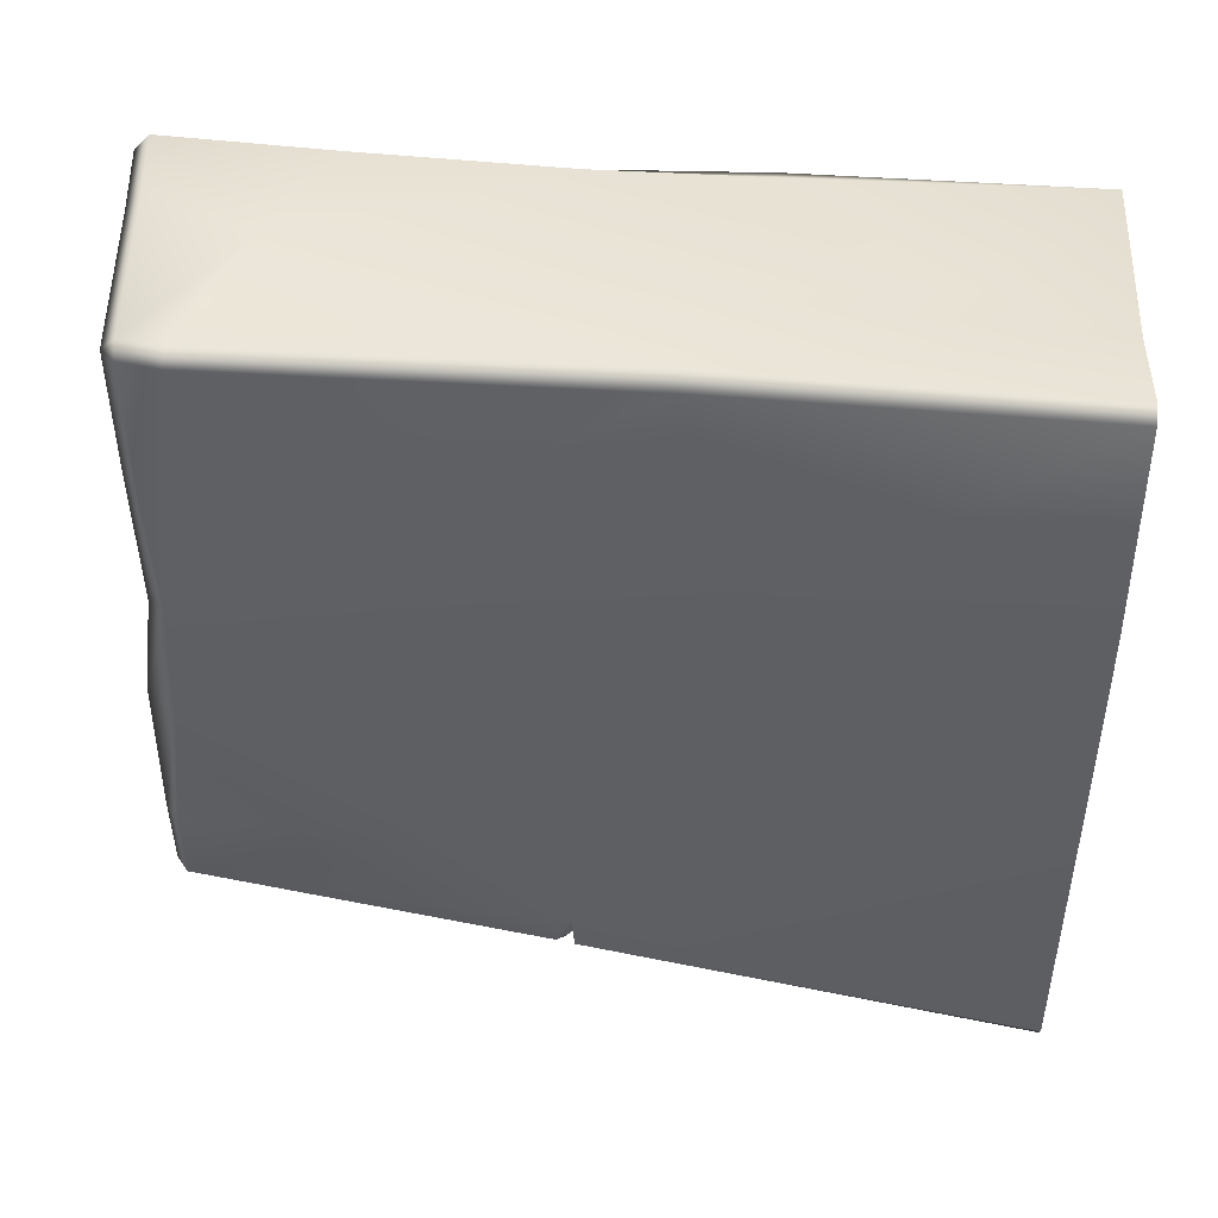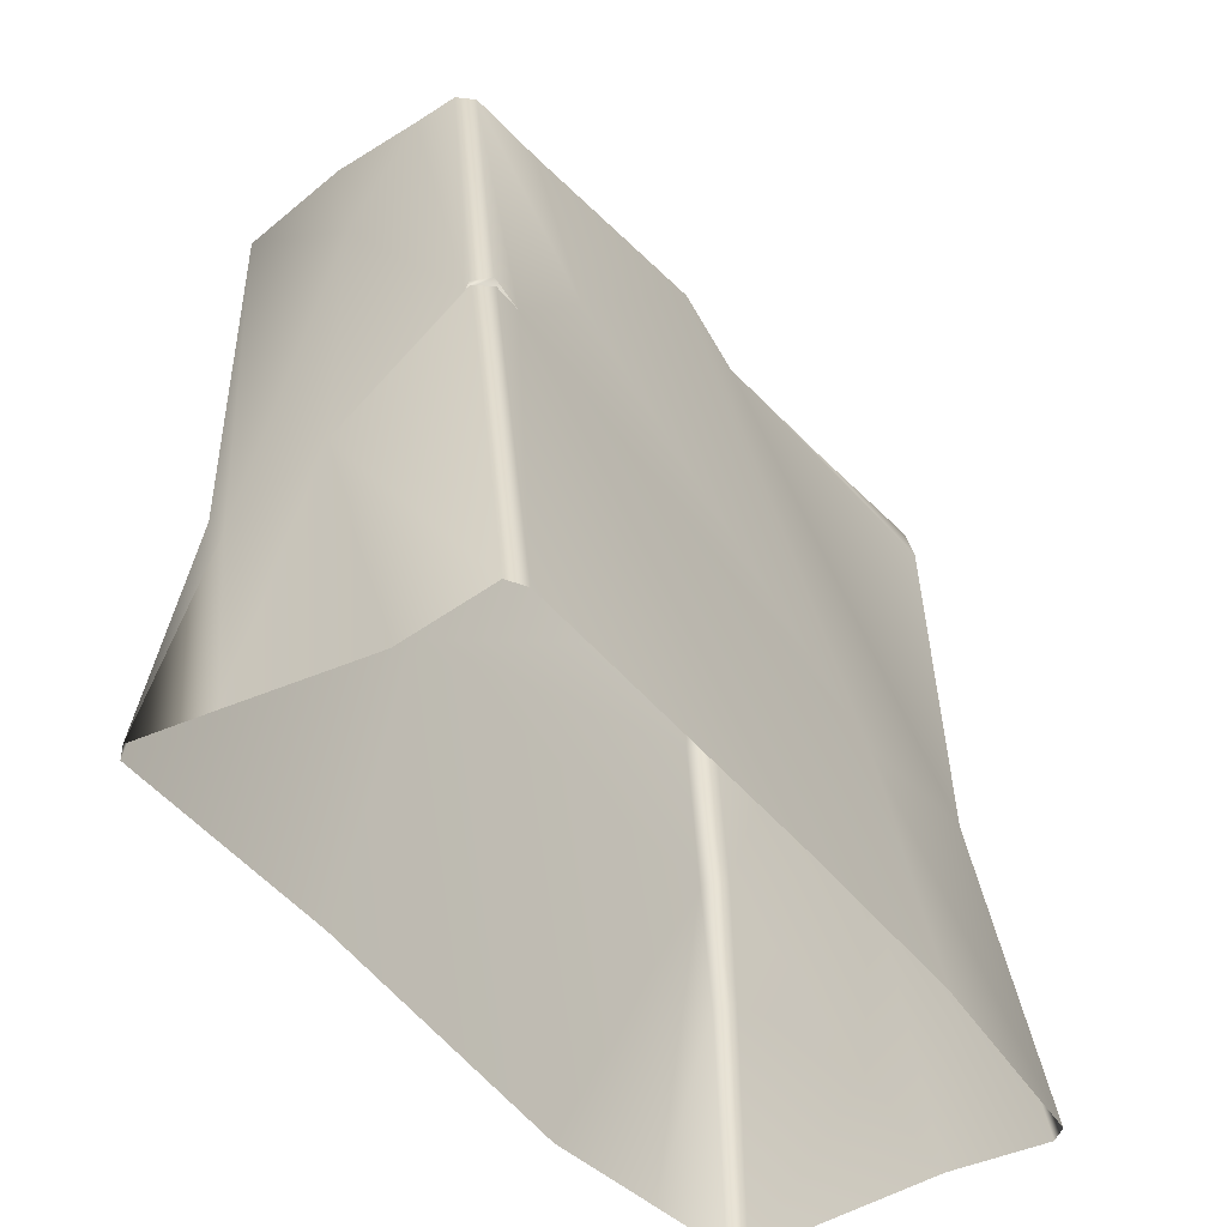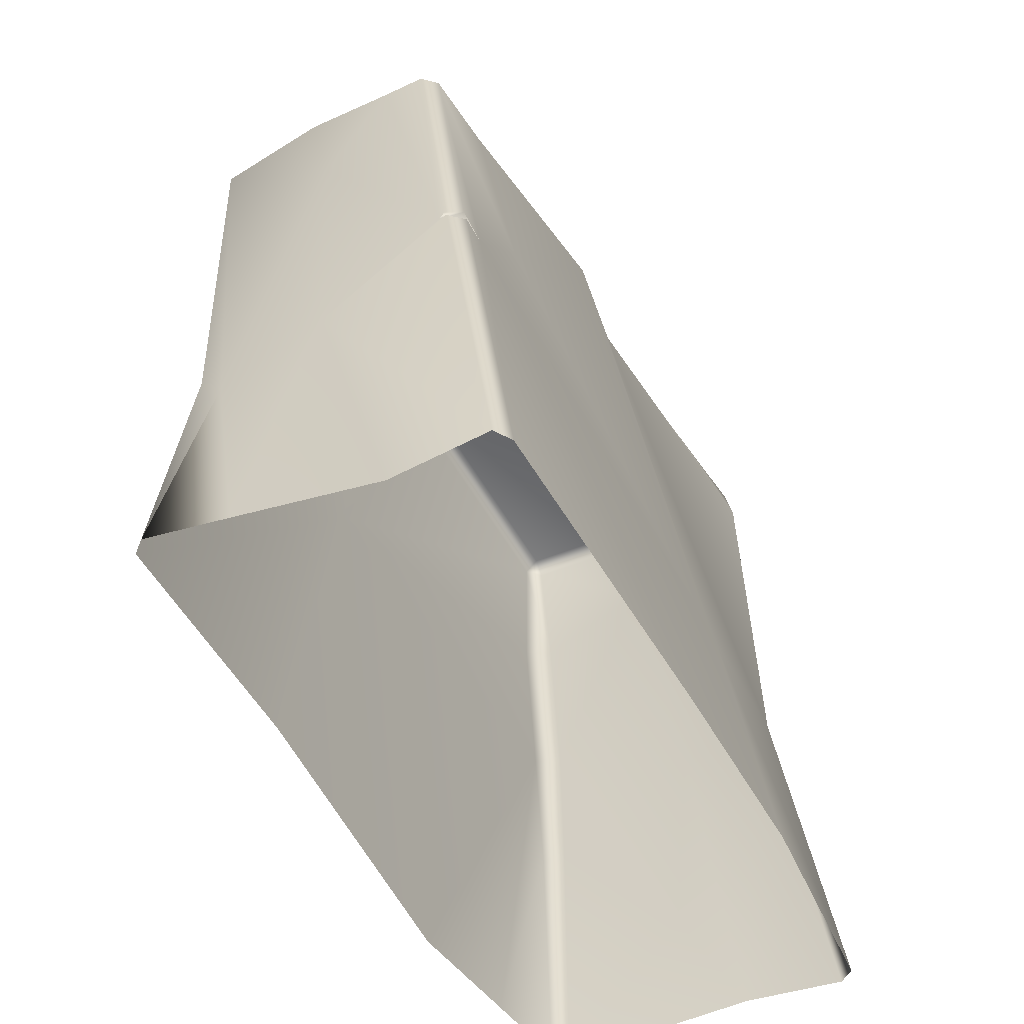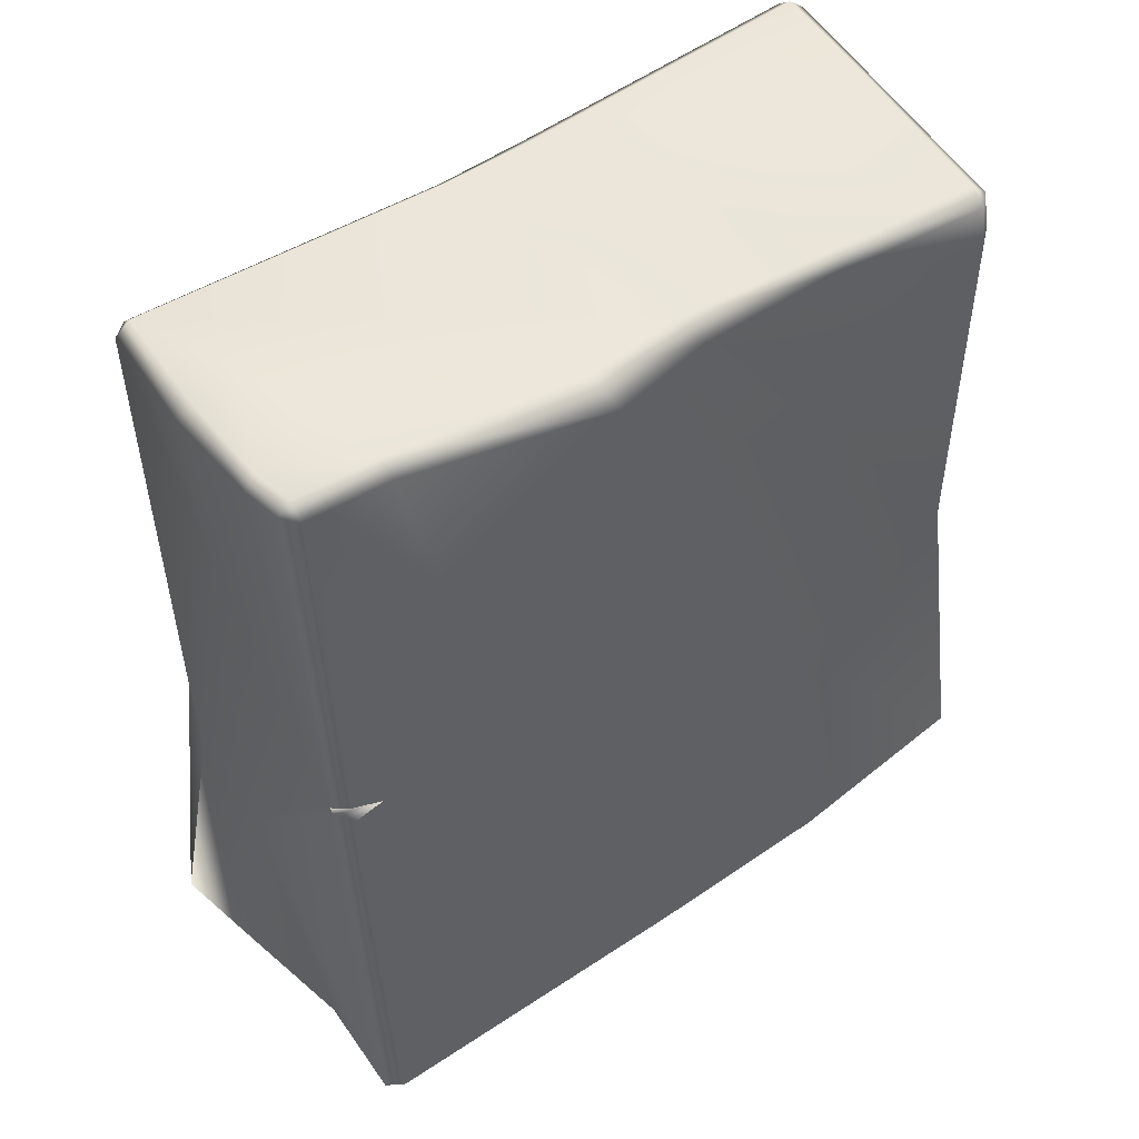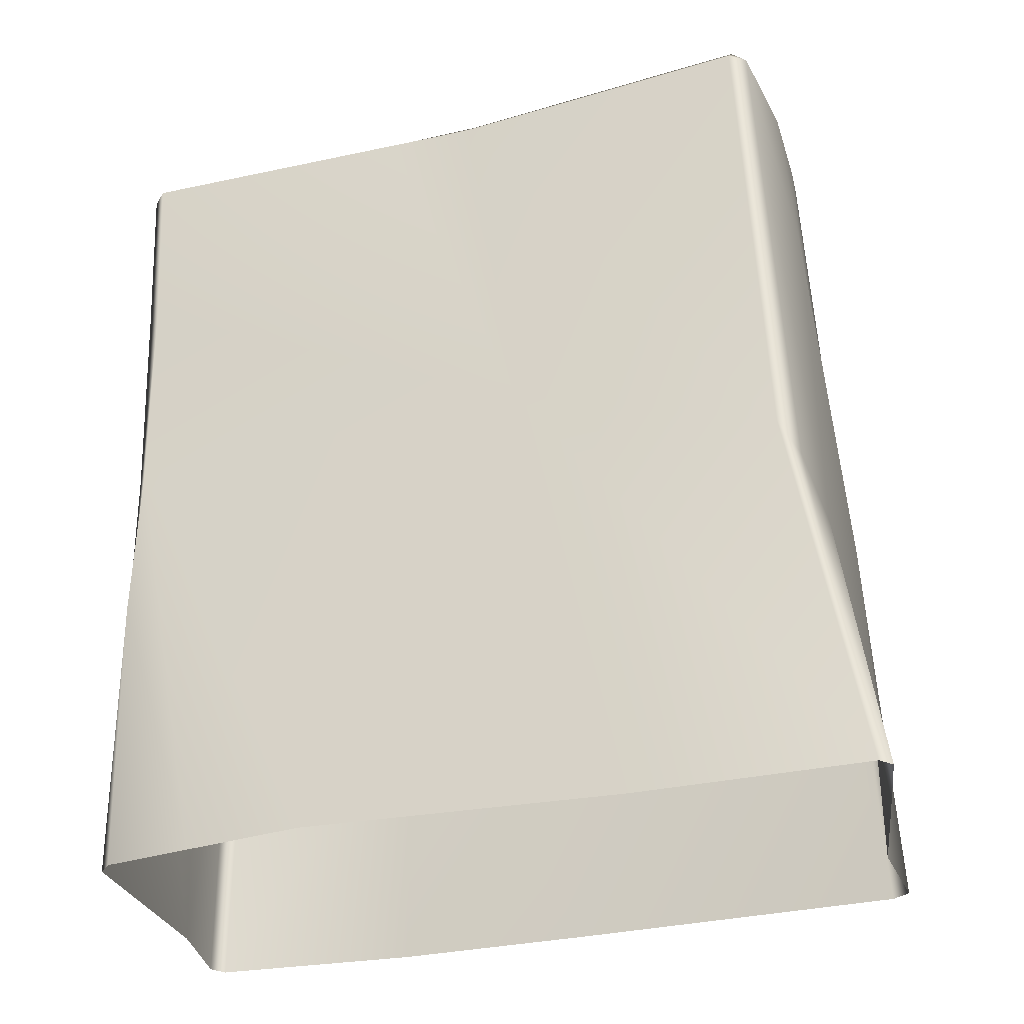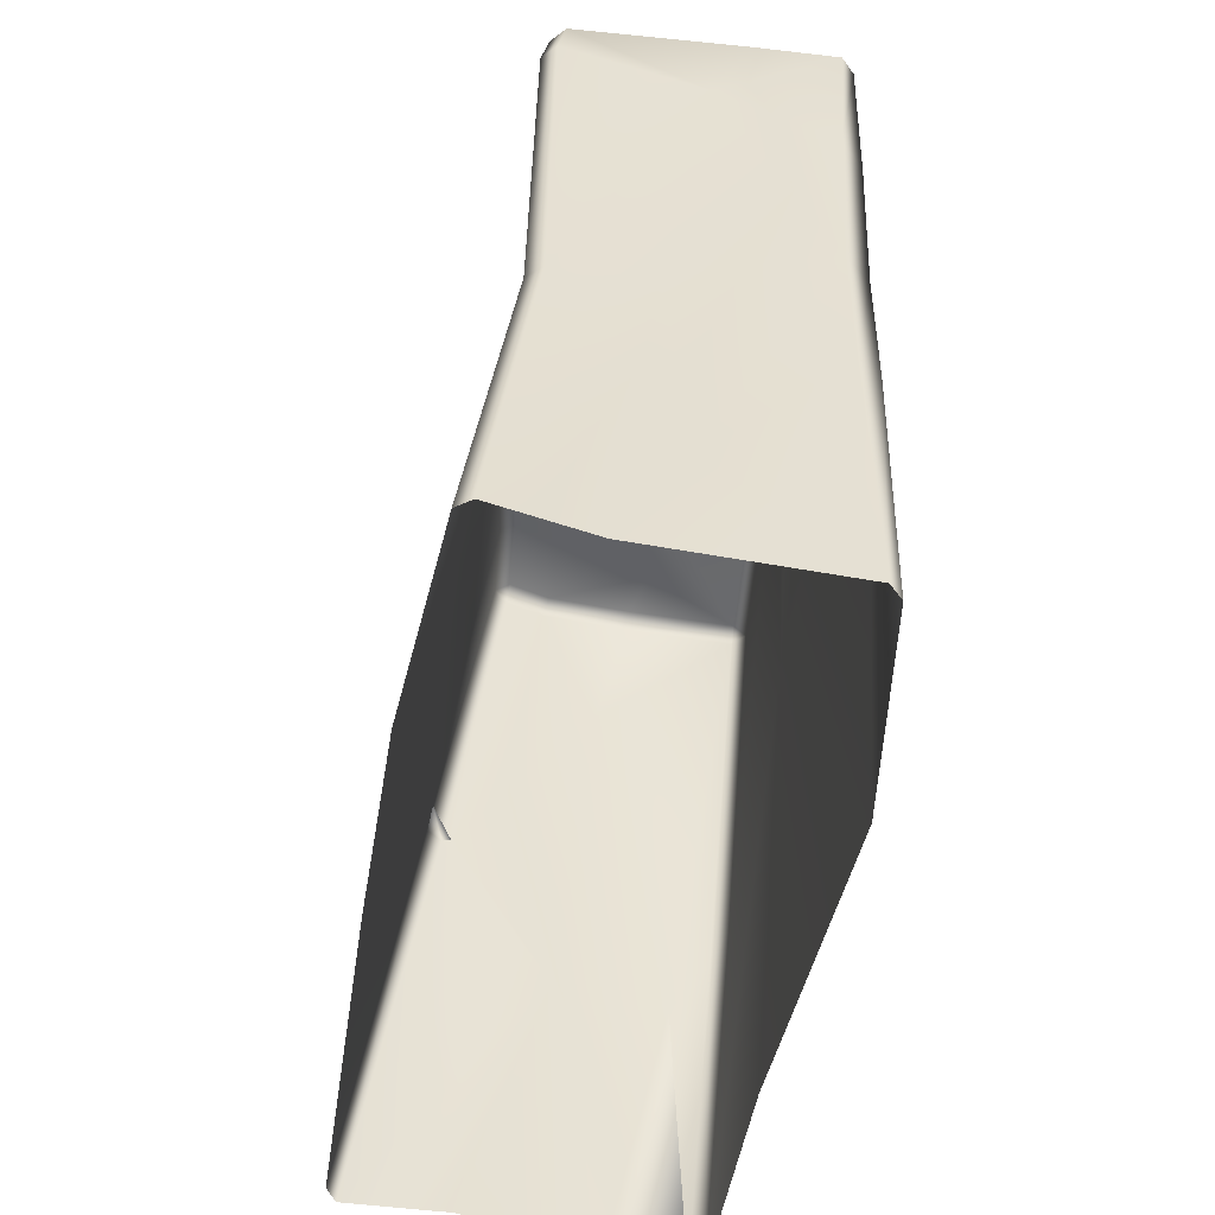
<metadata>
{"format":"obj","ext":"obj","renderer":"f3d","projection":"perspective","resolution":1024,"background":"white","views":[{"elev":47.0,"azim":-86.6,"up":"+Z"},{"elev":-48.8,"azim":-141.2,"up":"+Y"},{"elev":-52.6,"azim":-149.8,"up":"+Y"},{"elev":54.7,"azim":-124.1,"up":"+Y"},{"elev":-30.7,"azim":110.6,"up":"+Y"},{"elev":-51.6,"azim":-7.8,"up":"+Y"}]}
</metadata>
<code>
g Cliff_H
v -0.35 4.118 -1.635
v -0.5963 2.268 -1.696
v -0.5656 2.234 -1.69
v 0.9953 4.016 -1.605
v 0.9253 4.093 -1.605
v 0.9264 4.024 -1.684
v -0.5656 2.234 -1.69
v -0.6711 2.308 -1.628
v -0.6772 2.233 -1.472
v -0.5963 2.268 -1.696
v -0.4209 4.125 -1.557
v -0.35 4.118 -1.635
v -0.6772 2.233 -1.472
v -0.5706 2.983 -0.936
v -0.7558 1.432 0.864
v -0.4392 4.12 -1.14
v -0.3394 4.187 -1.557
v -0.35 4.118 -1.635
v -0.3588 4.186 -1.131
v -0.5665 3.988 -0.1203
v -0.4657 3.988 0.3817
v -0.4392 4.145 -0.1949
v -0.3547 4.092 0.3044
v -0.4861 4.008 1.117
v -0.4134 4.082 1.121
v -0.9774 -1.229e-06 -0.04219
v -1.004 -1.229e-06 -1.703
v -0.944 -1.229e-06 0.9665
v -0.6895 2.217 -1.629
v -0.9532 -1.229e-06 -1.794
v -0.6106 2.226 -1.698
v -0.6772 2.233 -1.472
v -0.5656 2.234 -1.69
v -0.8245 -8.349e-09 2.004
v -0.6031 1.798 1.873
v -0.573 3.803 1.846
v -0.5237 1.795 1.939
v -0.7473 -1.229e-06 2.055
v -0.5027 3.796 1.923
v -0.5303 4.002 1.842
v -0.4134 4.082 1.121
v -0.4495 4.07 1.842
v -0.4606 3.997 1.918
v 0.2112 3.525 1.93
v 0.5462 1.353 -1.843
v 0.1659 3.338 -1.737
v -0.02237 1.487 -1.856
v 0.9264 4.024 -1.684
v 0.3367 4.076 -1.701
v 0.9253 4.093 -1.605
v 0.3411 4.145 -1.624
v 0.7452 1.634 -1.775
v 0.6409 -1.229e-06 -2.057
v 0.7087 -1.229e-06 -2.004
v 0.831 1.798 -1.685
v 0.8728 2.221 -0.3546
v 0.752 -1.229e-06 -0.8463
v 0.9953 4.016 -1.605
v 0.9141 -1.229e-06 0.74
v 0.9073 4.036 -0.08177
v 0.8344 4.11 -0.08981
v 0.9253 4.093 -1.605
v 0.874 2.219 1.791
v 0.8545 -1.229e-06 1.361
v 0.8505 1.418 1.828
v 0.8109 -1.229e-06 1.816
v 0.7444 -8.349e-09 1.887
v 0.7431 1.446 1.885
v 0.06689 0.654 1.9
v -0.2654 -1.229e-06 1.948
v 0.7541 2.255 1.884
v -0.05476 1.855 1.911
v -0.5237 1.795 1.939
v -0.7473 -1.229e-06 2.055
v 0.2112 3.525 1.93
v -0.5027 3.796 1.923
v 0.9236 3.233 1.778
v 0.8074 3.268 1.891
v 0.9405 4.107 1.816
v 0.8678 4.104 1.896
v 0.8853 4.082 0.3803
v 0.8633 4.177 1.819
v 0.8071 4.15 0.3758
v 0.8344 4.11 -0.08981
v 0.8633 4.177 1.819
v 0.4273 4.133 1.838
v 0.4352 4.06 1.912
v -0.4606 3.997 1.918
v -0.4495 4.07 1.842
v 0.5462 1.353 -1.843
v 0.2466 -1.229e-06 -1.963
v 0.6409 -1.229e-06 -2.057
v -0.02237 1.487 -1.856
v -0.4363 -1.229e-06 -1.796
v -0.9532 -1.229e-06 -1.794
v -0.6106 2.226 -1.698
v -0.5656 2.234 -1.69
v 0.1659 3.338 -1.737
v -0.1337 4.077 -1.665
v -0.35 4.118 -1.635
v 0.3367 4.076 -1.701
v 0.3411 4.145 -1.624
v -0.1187 4.15 -1.593
v -0.1187 4.15 -1.593
v -0.35 4.118 -1.635
v -0.1337 4.077 -1.665
v -0.3394 4.187 -1.557
v -0.3588 4.186 -1.131
v 0.4057 4.119 -1.357
v 0.3411 4.145 -1.624
v -0.5665 3.988 -0.1203
v -0.4392 4.12 -1.14
v -0.4392 4.145 -0.1949
v 0.4057 4.119 -1.357
v 0.9253 4.093 -1.605
v 0.4057 4.119 -1.357
v -0.4392 4.145 -0.1949
v -0.3547 4.092 0.3044
v -0.3547 4.092 0.3044
v 0.8344 4.11 -0.08981
v -0.4134 4.082 1.121
v -0.4134 4.082 1.121
v 0.8344 4.11 -0.08981
v 0.8071 4.15 0.3758
v -0.4495 4.07 1.842
v 0.4273 4.133 1.838
v 0.8633 4.177 1.819
g Cliff_H_0
f 3 2 1
f 6 5 4
f 9 8 7
f 8 10 7
f 10 8 11
f 12 10 11
f 8 13 11
f 13 14 11
f 15 14 13
f 16 11 14
f 11 16 17
f 17 18 11
f 16 19 17
f 20 16 14
f 20 14 15
f 21 20 15
f 20 21 22
f 21 23 22
f 21 24 23
f 24 25 23
f 15 13 26
f 27 26 13
f 26 28 15
f 29 27 13
f 27 29 30
f 29 31 30
f 29 32 31
f 32 33 31
f 34 15 28
f 35 21 15
f 15 34 35
f 24 21 36
f 21 35 36
f 35 34 37
f 34 38 37
f 35 37 39
f 36 35 39
f 24 36 40
f 41 24 40
f 42 41 40
f 43 42 40
f 40 36 43
f 36 39 43
f 39 44 43
f 47 46 45
f 45 46 48
f 46 49 48
f 48 49 50
f 49 51 50
f 52 45 48
f 53 45 52
f 54 53 52
f 52 48 55
f 55 54 52
f 55 56 54
f 54 56 57
f 48 58 55
f 59 57 56
f 60 55 58
f 55 60 56
f 61 60 58
f 62 61 58
f 56 63 59
f 64 59 63
f 65 64 63
f 65 66 64
f 67 66 65
f 68 67 65
f 65 63 68
f 67 68 69
f 67 69 70
f 63 71 68
f 69 68 71
f 70 69 72
f 72 69 71
f 72 73 70
f 73 74 70
f 72 75 73
f 72 71 75
f 75 76 73
f 71 63 77
f 56 77 63
f 78 71 77
f 71 78 75
f 77 56 79
f 78 77 79
f 78 80 75
f 80 78 79
f 81 79 56
f 60 81 56
f 79 81 82
f 81 83 82
f 81 60 83
f 60 84 83
f 80 79 85
f 85 86 80
f 80 87 75
f 86 87 80
f 87 88 75
f 87 86 89
f 88 87 89
f 92 91 90
f 93 90 91
f 94 93 91
f 94 95 93
f 95 96 93
f 96 97 93
f 98 93 97
f 99 98 97
f 97 100 99
f 98 99 101
f 102 101 99
f 103 102 99
f 106 105 104
f 105 107 104
f 104 107 108
f 104 108 109
f 110 104 109
f 108 112 111
f 113 108 111
f 108 113 114
f 110 116 115
f 116 117 115
f 117 118 115
f 120 115 119
f 121 120 119
f 124 123 122
f 125 124 122
f 126 124 125
f 126 127 124

</code>
